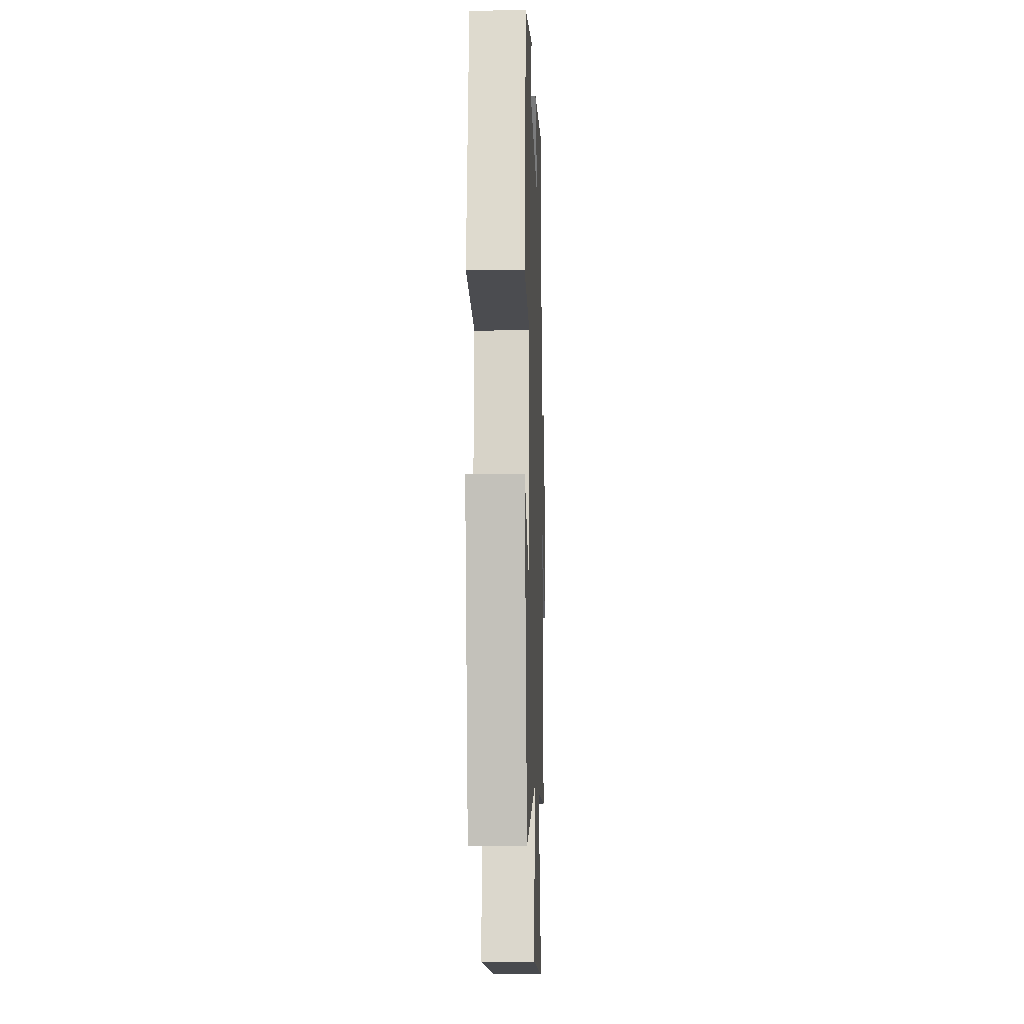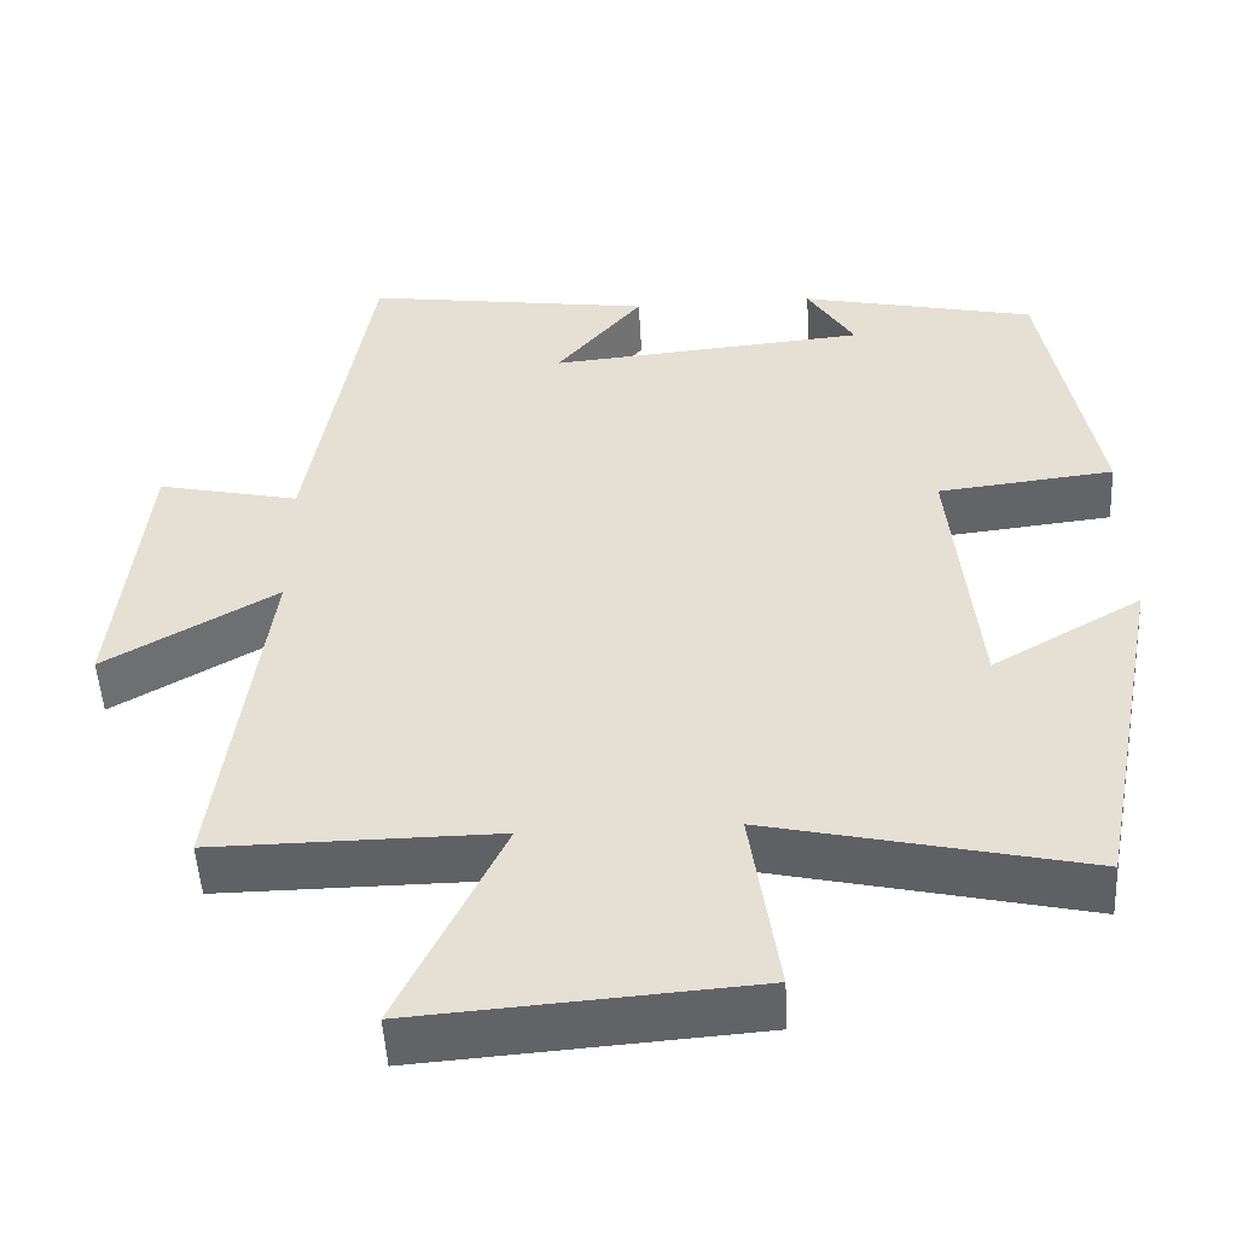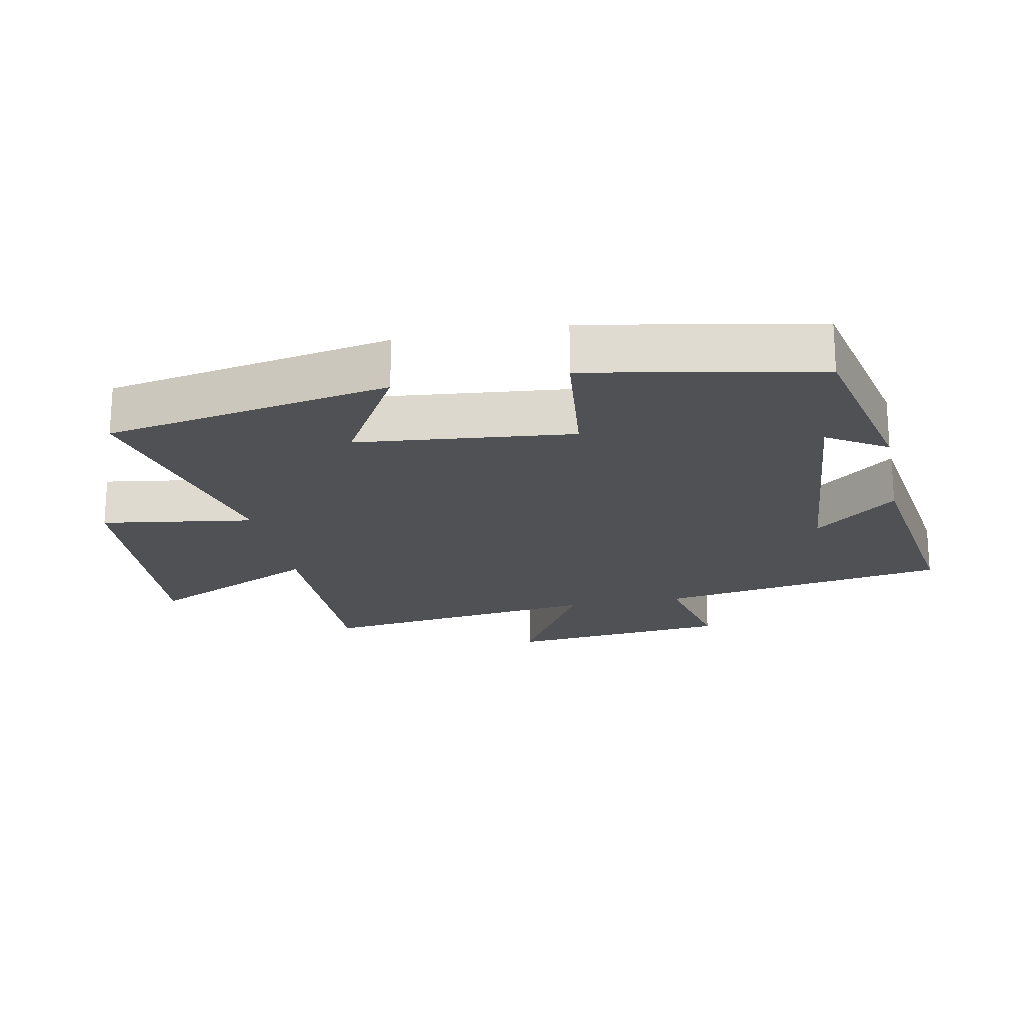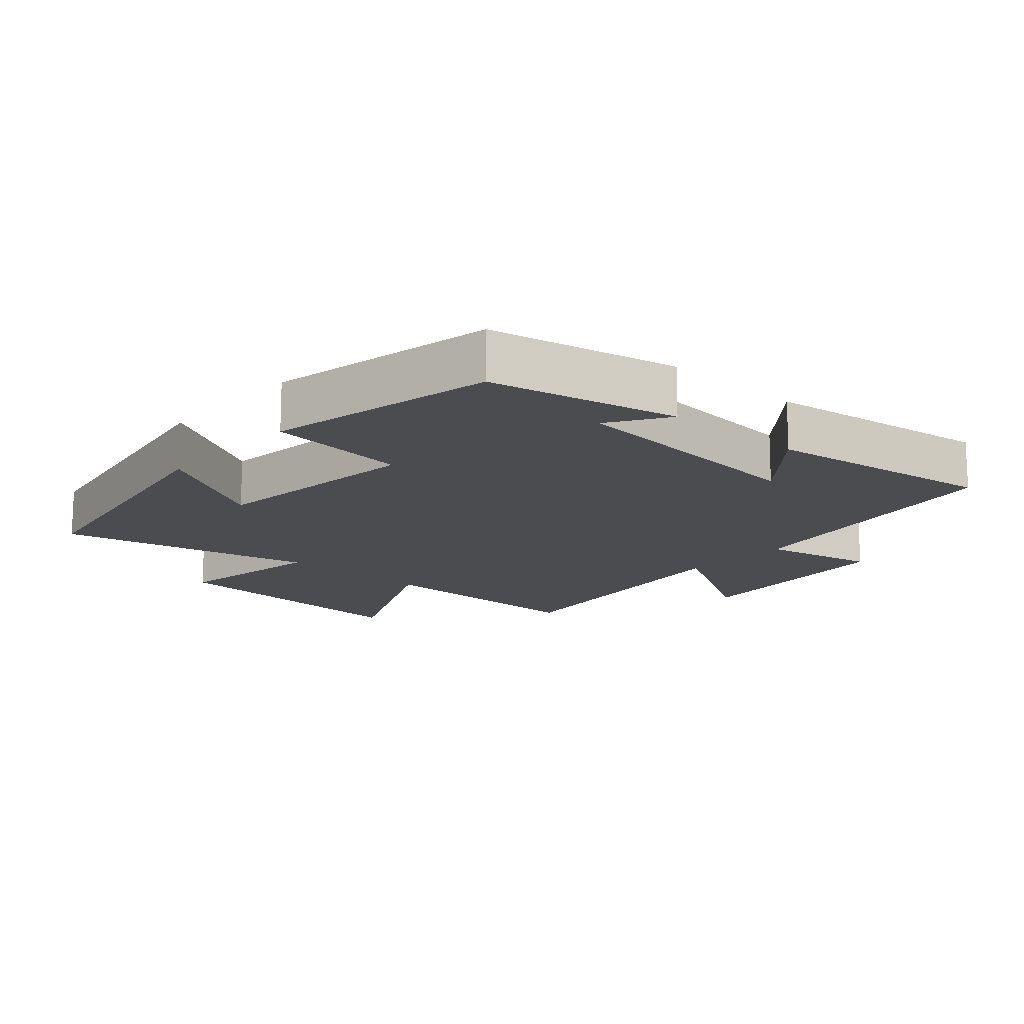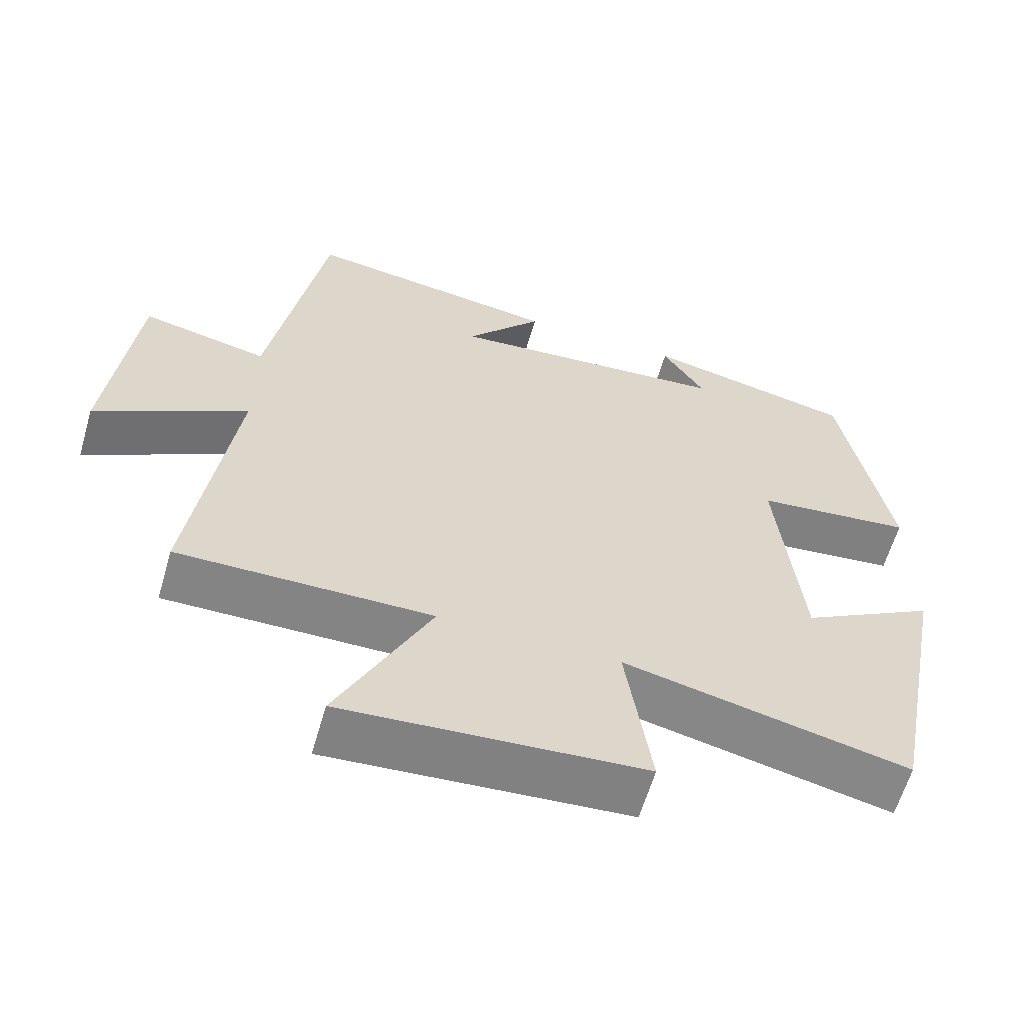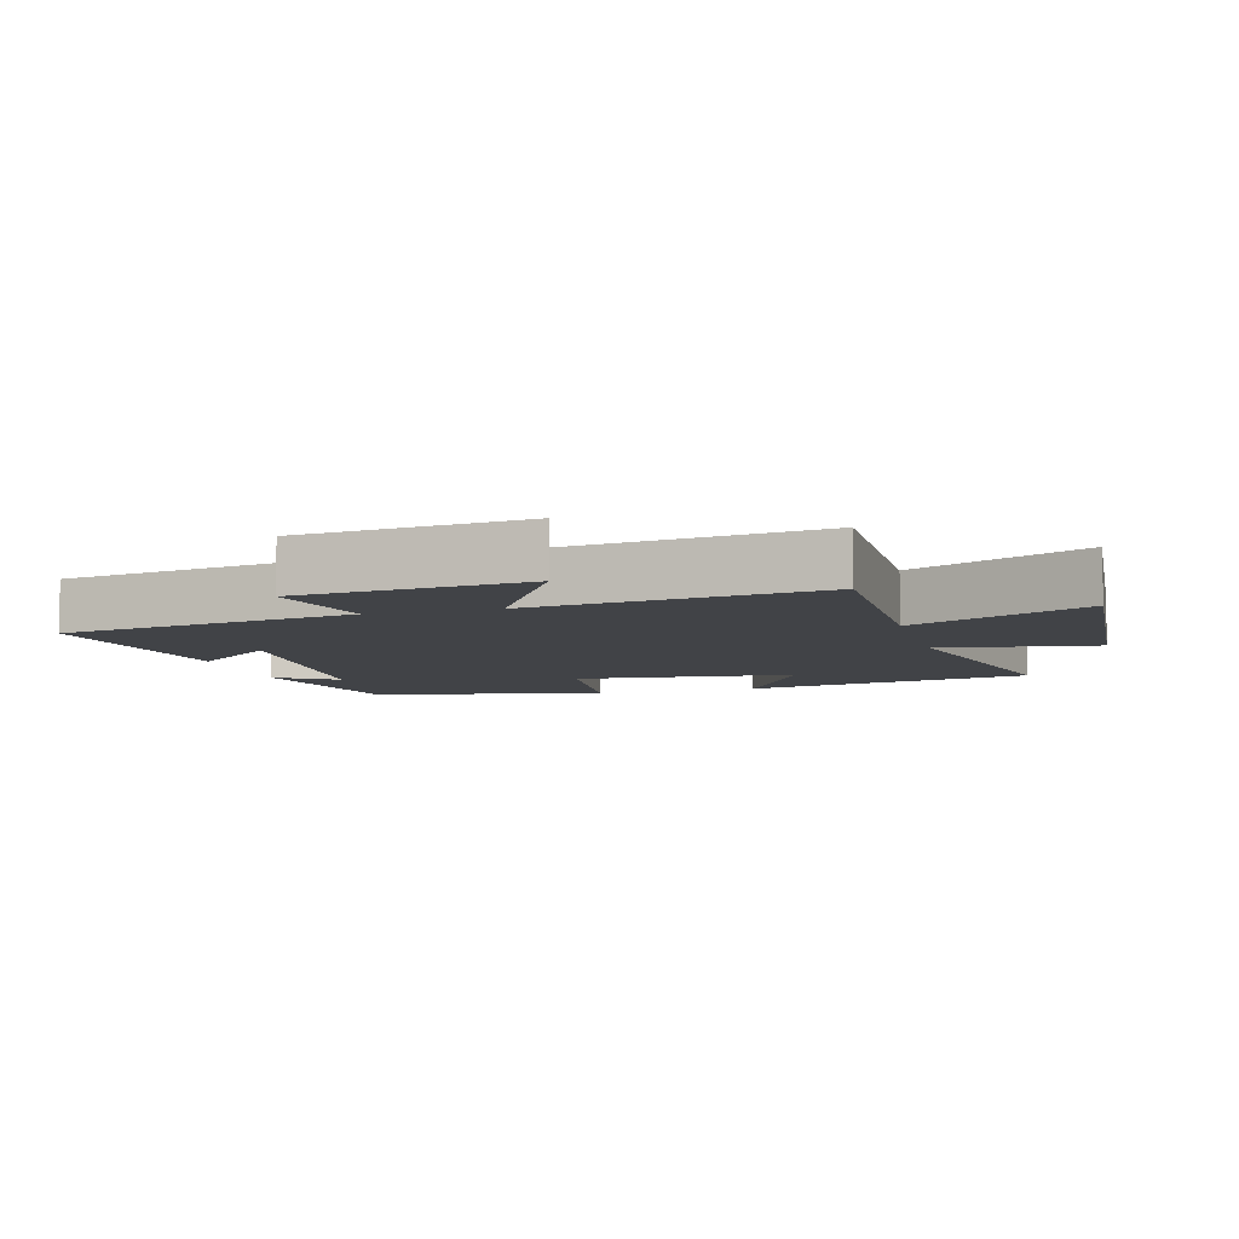
<metadata>
{"format":"obj","ext":"obj","renderer":"f3d","projection":"perspective","resolution":1024,"background":"white","views":[{"elev":-8.8,"azim":-88.1,"up":"+Z"},{"elev":-50.3,"azim":-176.9,"up":"+Z"},{"elev":-20.2,"azim":-78.8,"up":"+Y"},{"elev":-15.0,"azim":-42.2,"up":"+Y"},{"elev":-61.4,"azim":163.8,"up":"+Z"},{"elev":-7.3,"azim":105.4,"up":"+Y"}]}
</metadata>
<code>
v 0.558 0.07 -0.503
v 0.214 0.07 -0.5
v 0.34 0.07 -0.761
v -0.066 0.07 -0.731
v -0.032 0.07 -0.5
v -0.417 0.07 -0.586
v -0.5 0.07 -0.154
v -0.318 0.07 -0.258
v -0.286 0.07 0.068
v -0.5 0.07 0.092
v -0.435 0.07 0.439
v -0.149 0.07 0.5
v -0.206 0.07 0.41
v 0.18 0.07 0.376
v 0.075 0.07 0.5
v 0.424 0.07 0.549
v 0.5 0.07 0.109
v 0.672 0.07 0.146
v 0.708 0.07 -0.192
v 0.5 0.07 -0.073
v 0.558 0 -0.503
v 0.214 0 -0.5
v 0.34 0 -0.761
v -0.066 0 -0.731
v -0.032 0 -0.5
v -0.417 0 -0.586
v -0.5 0 -0.154
v -0.318 0 -0.258
v -0.286 0 0.068
v -0.5 0 0.092
v -0.435 0 0.439
v -0.149 0 0.5
v -0.206 0 0.41
v 0.18 0 0.376
v 0.075 0 0.5
v 0.424 0 0.549
v 0.5 0 0.109
v 0.672 0 0.146
v 0.708 0 -0.192
v 0.5 0 -0.073
f 17 18 19 20
f 16 17 20
f 14 15 16
f 14 16 20
f 20 1 2
f 14 20 2
f 13 14 2
f 11 12 13
f 9 10 11 13
f 8 9 13 2
f 5 6 7 8
f 2 3 4 5
f 2 5 8
f 40 39 38 37
f 40 37 36
f 36 35 34
f 40 36 34
f 22 21 40
f 22 40 34
f 22 34 33
f 33 32 31
f 33 31 30 29
f 22 33 29 28
f 28 27 26 25
f 25 24 23 22
f 28 25 22
f 1 21 22 2
f 2 22 23 3
f 3 23 24 4
f 4 24 25 5
f 5 25 26 6
f 6 26 27 7
f 7 27 28 8
f 8 28 29 9
f 9 29 30 10
f 10 30 31 11
f 11 31 32 12
f 12 32 33 13
f 13 33 34 14
f 14 34 35 15
f 15 35 36 16
f 16 36 37 17
f 17 37 38 18
f 18 38 39 19
f 19 39 40 20
f 20 40 21 1

</code>
